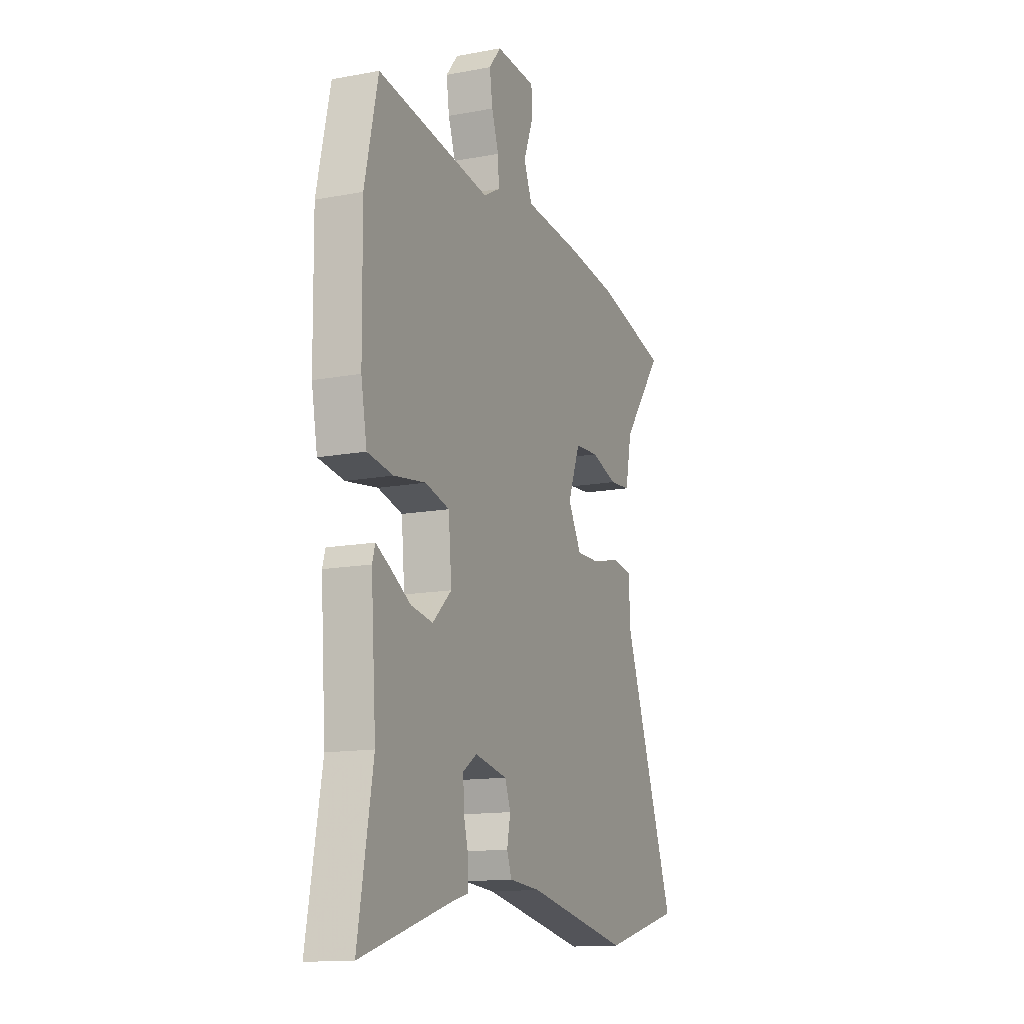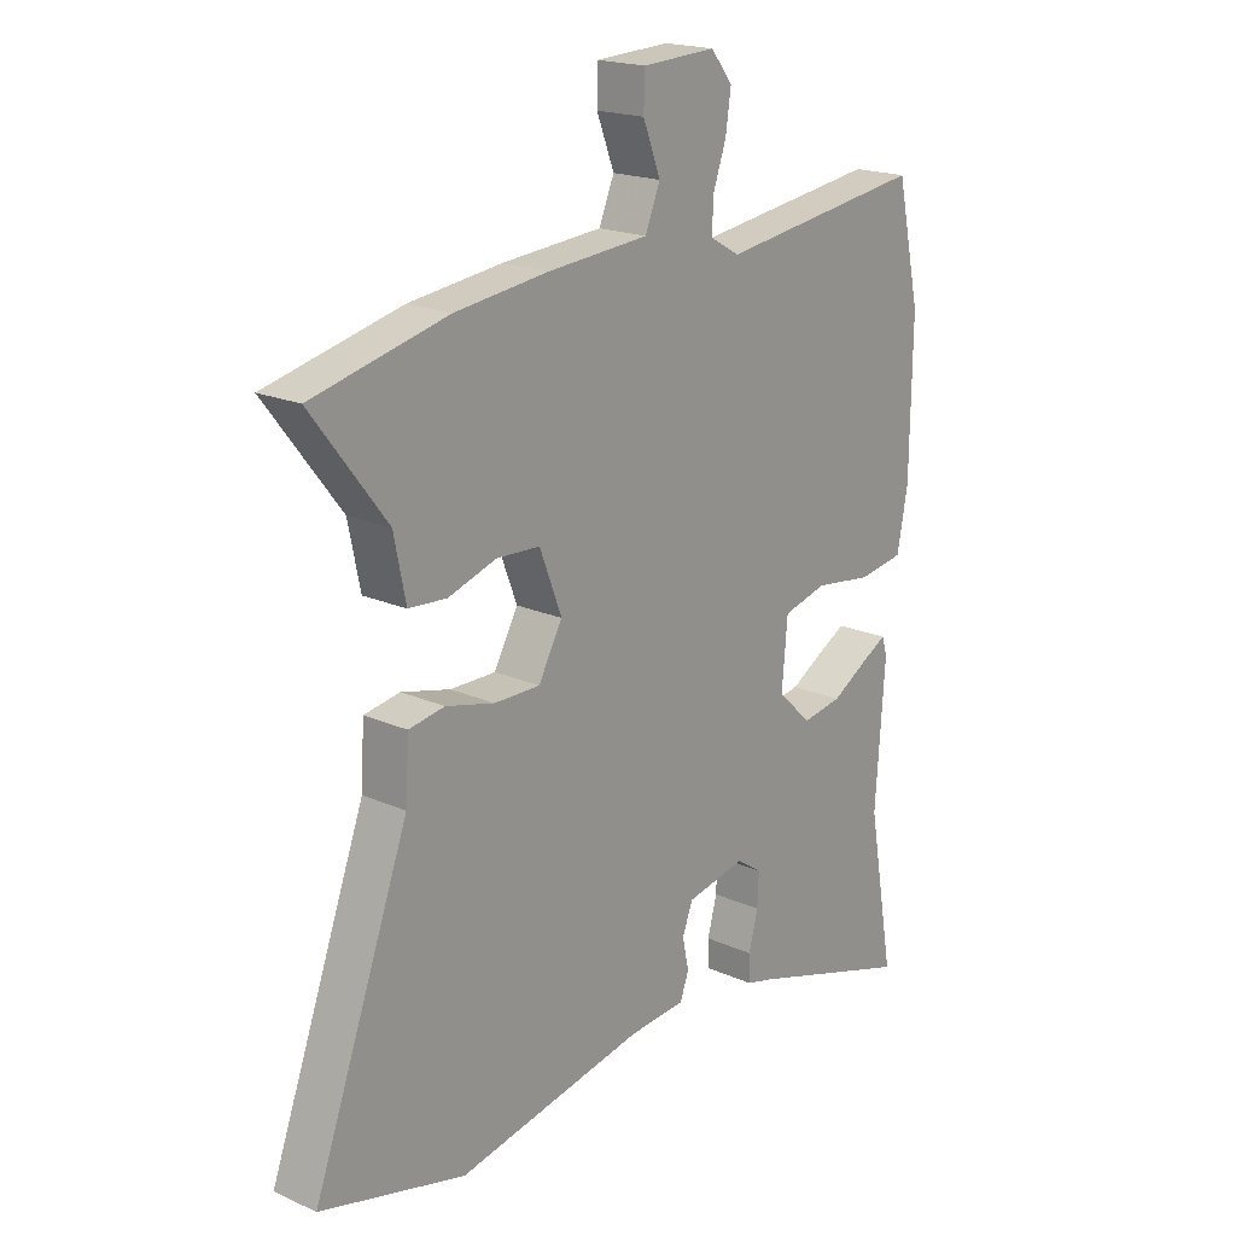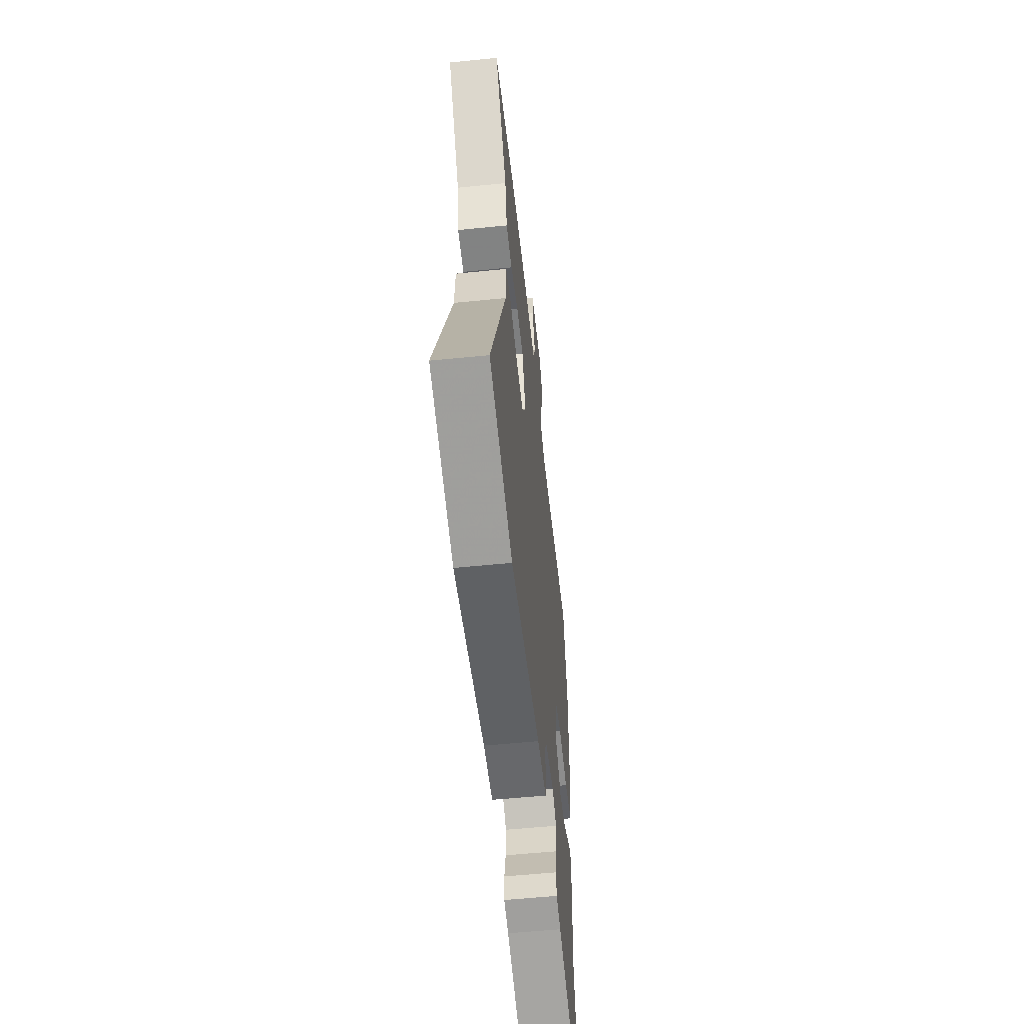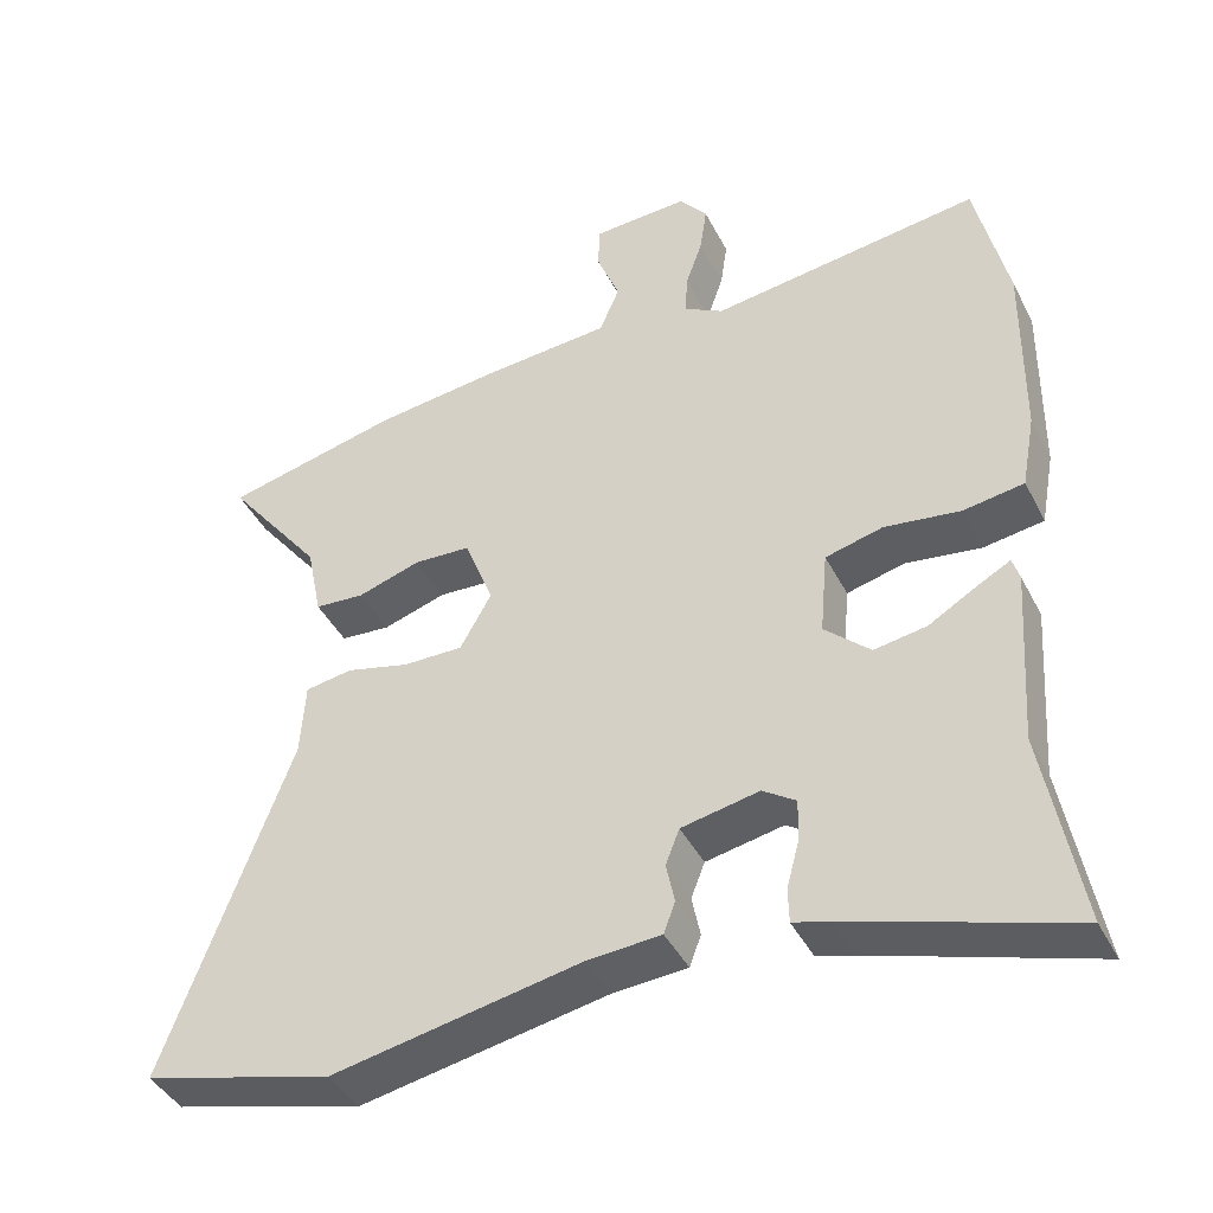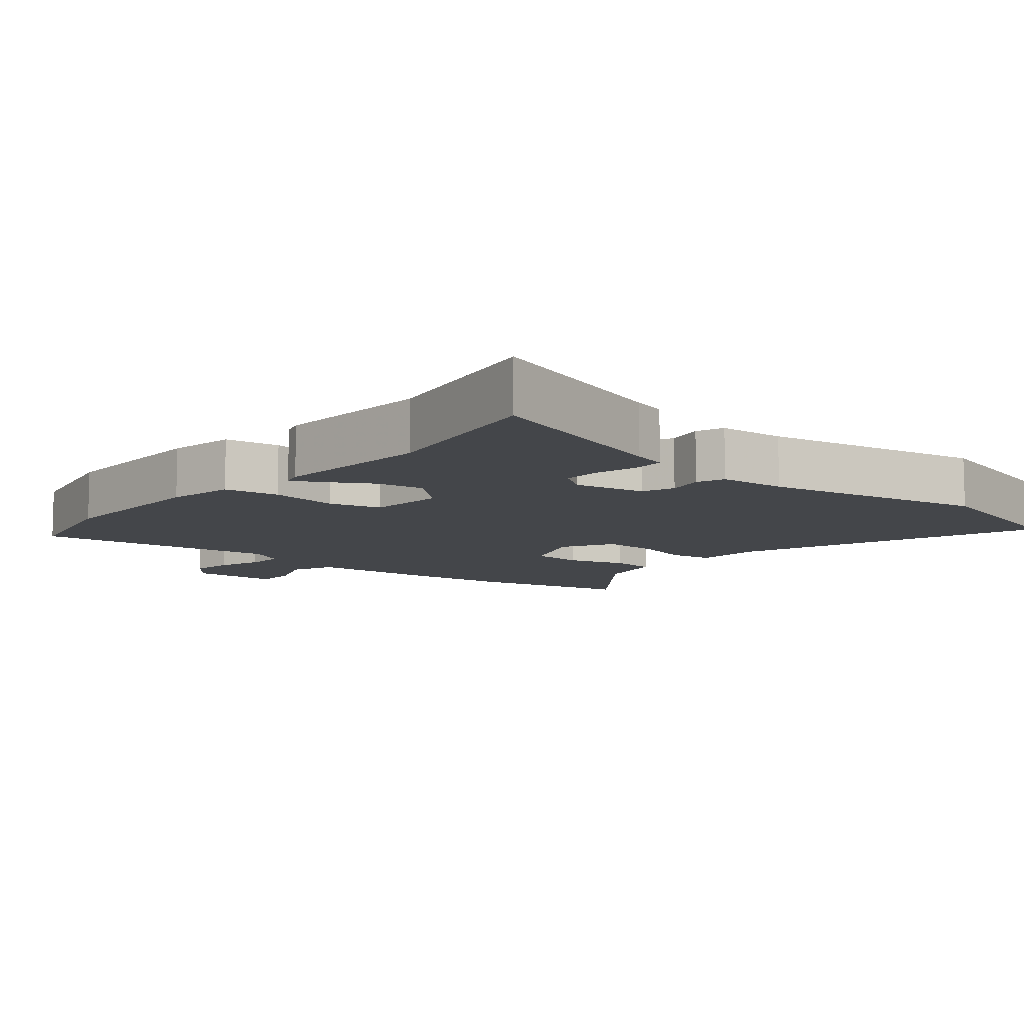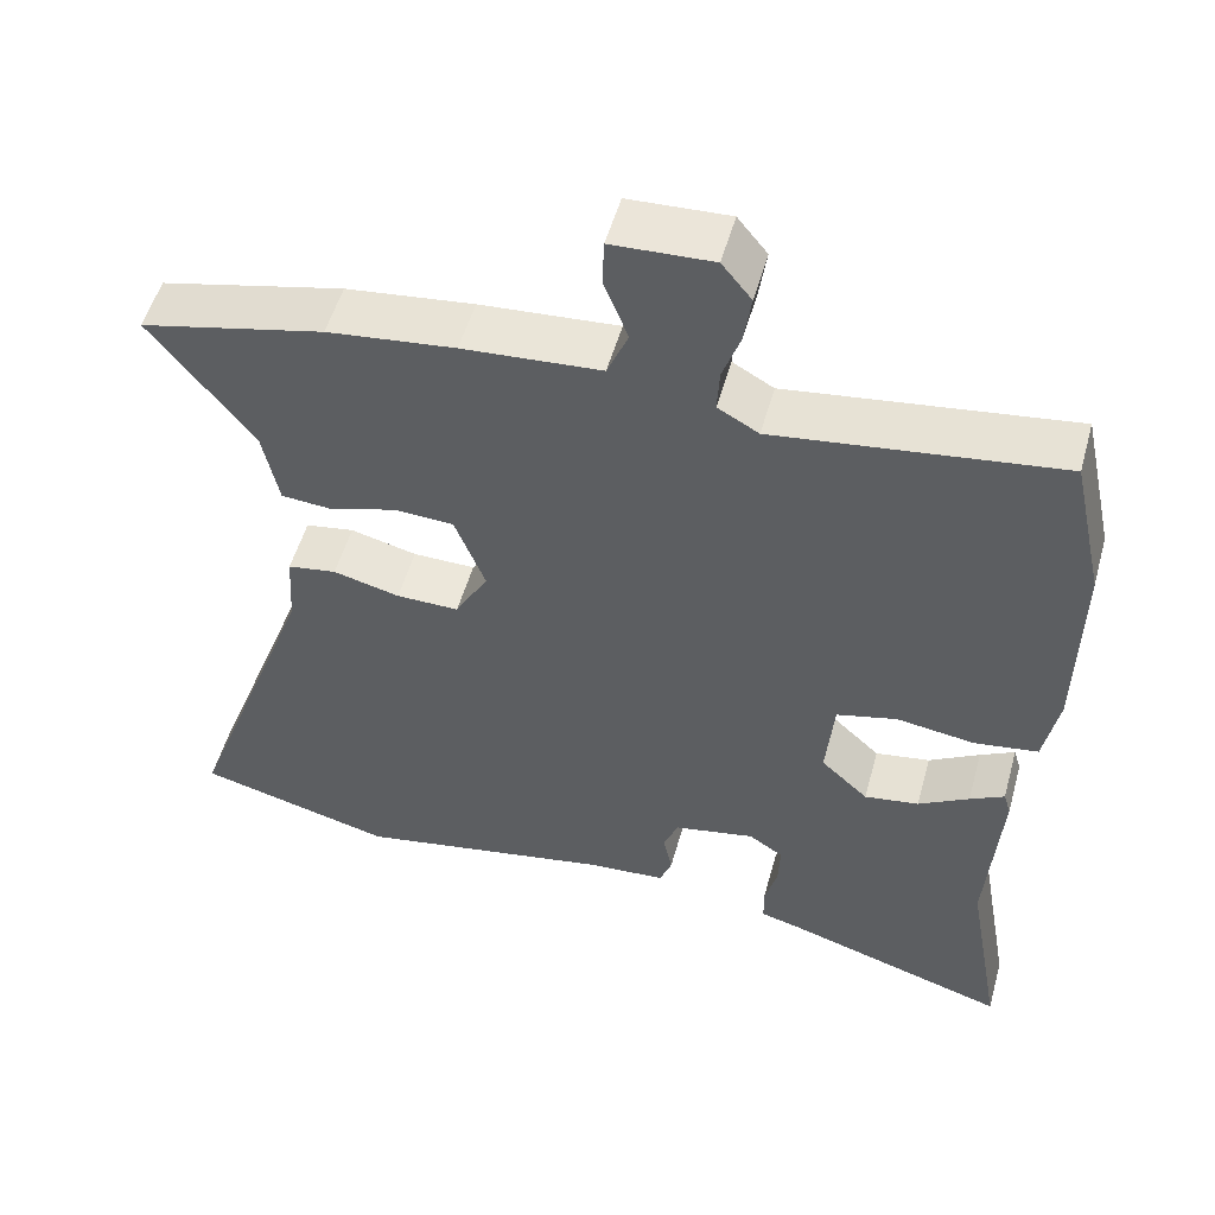
<metadata>
{"format":"obj","ext":"obj","renderer":"f3d","projection":"perspective","resolution":1024,"background":"white","views":[{"elev":-13.8,"azim":112.7,"up":"+Z"},{"elev":19.4,"azim":-50.3,"up":"+Z"},{"elev":-56.6,"azim":-84.0,"up":"+Z"},{"elev":-42.1,"azim":25.5,"up":"+Z"},{"elev":-9.5,"azim":140.1,"up":"+Y"},{"elev":52.7,"azim":15.5,"up":"+Z"}]}
</metadata>
<code>
v -0.602 0.07 0.476
v -0.373 0.07 0.53
v -0.214 0.07 0.549
v -0.042 0.07 0.562
v -0.016 0.07 0.624
v -0.046 0.07 0.701
v -0.044 0.07 0.759
v 0.081 0.07 0.765
v 0.118 0.07 0.719
v 0.109 0.07 0.657
v 0.087 0.07 0.594
v 0.084 0.07 0.54
v 0.135 0.07 0.511
v 0.487 0.07 0.558
v 0.528 0.07 0.373
v 0.525 0.07 0.13
v 0.507 0.07 0.033
v 0.428 0.07 0.021
v 0.33 0.07 0.035
v 0.255 0.07 0.016
v 0.245 0.07 -0.094
v 0.304 0.07 -0.149
v 0.372 0.07 -0.138
v 0.435 0.07 -0.101
v 0.478 0.07 -0.078
v 0.487 0.07 -0.108
v 0.471 0.07 -0.338
v 0.517 0.07 -0.596
v 0.233 0.07 -0.506
v 0.185 0.07 -0.493
v 0.184 0.07 -0.448
v 0.2 0.07 -0.388
v 0.202 0.07 -0.333
v 0.159 0.07 -0.304
v 0.058 0.07 -0.324
v 0.04 0.07 -0.37
v 0.051 0.07 -0.423
v 0.036 0.07 -0.463
v -0.061 0.07 -0.47
v -0.382 0.07 -0.531
v -0.628 0.07 -0.466
v -0.465 0.07 -0.025
v -0.459 0.07 0.071
v -0.398 0.07 0.081
v -0.315 0.07 0.06
v -0.237 0.07 0.059
v -0.196 0.07 0.132
v -0.234 0.07 0.23
v -0.308 0.07 0.234
v -0.39 0.07 0.208
v -0.455 0.07 0.213
v -0.475 0.07 0.311
v -0.602 0 0.476
v -0.373 0 0.53
v -0.214 0 0.549
v -0.042 0 0.562
v -0.016 0 0.624
v -0.046 0 0.701
v -0.044 0 0.759
v 0.081 0 0.765
v 0.118 0 0.719
v 0.109 0 0.657
v 0.087 0 0.594
v 0.084 0 0.54
v 0.135 0 0.511
v 0.487 0 0.558
v 0.528 0 0.373
v 0.525 0 0.13
v 0.507 0 0.033
v 0.428 0 0.021
v 0.33 0 0.035
v 0.255 0 0.016
v 0.245 0 -0.094
v 0.304 0 -0.149
v 0.372 0 -0.138
v 0.435 0 -0.101
v 0.478 0 -0.078
v 0.487 0 -0.108
v 0.471 0 -0.338
v 0.517 0 -0.596
v 0.233 0 -0.506
v 0.185 0 -0.493
v 0.184 0 -0.448
v 0.2 0 -0.388
v 0.202 0 -0.333
v 0.159 0 -0.304
v 0.058 0 -0.324
v 0.04 0 -0.37
v 0.051 0 -0.423
v 0.036 0 -0.463
v -0.061 0 -0.47
v -0.382 0 -0.531
v -0.628 0 -0.466
v -0.465 0 -0.025
v -0.459 0 0.071
v -0.398 0 0.081
v -0.315 0 0.06
v -0.237 0 0.059
v -0.196 0 0.132
v -0.234 0 0.23
v -0.308 0 0.234
v -0.39 0 0.208
v -0.455 0 0.213
v -0.475 0 0.311
f 49 50 51 52
f 48 49 52 1
f 42 43 44 45
f 42 45 46
f 39 40 41 42
f 39 42 46
f 36 37 38 39
f 35 36 39 46
f 34 35 46 47
f 29 30 31 32
f 27 28 29 32
f 27 32 33
f 23 24 25 26
f 23 26 27 33
f 16 17 18 19
f 16 19 20
f 13 14 15 16
f 12 13 16 20
f 8 9 10 11
f 8 11 12
f 5 6 7 8
f 4 5 8 12
f 48 1 2 3
f 22 23 33 34
f 21 22 34 47
f 20 21 47 48
f 12 20 48
f 3 4 12 48
f 104 103 102 101
f 53 104 101 100
f 97 96 95 94
f 98 97 94
f 94 93 92 91
f 98 94 91
f 91 90 89 88
f 98 91 88 87
f 99 98 87 86
f 84 83 82 81
f 84 81 80 79
f 85 84 79
f 78 77 76 75
f 85 79 78 75
f 71 70 69 68
f 72 71 68
f 68 67 66 65
f 72 68 65 64
f 63 62 61 60
f 64 63 60
f 60 59 58 57
f 64 60 57 56
f 55 54 53 100
f 86 85 75 74
f 99 86 74 73
f 100 99 73 72
f 100 72 64
f 100 64 56 55
f 1 53 54 2
f 2 54 55 3
f 3 55 56 4
f 4 56 57 5
f 5 57 58 6
f 6 58 59 7
f 7 59 60 8
f 8 60 61 9
f 9 61 62 10
f 10 62 63 11
f 11 63 64 12
f 12 64 65 13
f 13 65 66 14
f 14 66 67 15
f 15 67 68 16
f 16 68 69 17
f 17 69 70 18
f 18 70 71 19
f 19 71 72 20
f 20 72 73 21
f 21 73 74 22
f 22 74 75 23
f 23 75 76 24
f 24 76 77 25
f 25 77 78 26
f 26 78 79 27
f 27 79 80 28
f 28 80 81 29
f 29 81 82 30
f 30 82 83 31
f 31 83 84 32
f 32 84 85 33
f 33 85 86 34
f 34 86 87 35
f 35 87 88 36
f 36 88 89 37
f 37 89 90 38
f 38 90 91 39
f 39 91 92 40
f 40 92 93 41
f 41 93 94 42
f 42 94 95 43
f 43 95 96 44
f 44 96 97 45
f 45 97 98 46
f 46 98 99 47
f 47 99 100 48
f 48 100 101 49
f 49 101 102 50
f 50 102 103 51
f 51 103 104 52
f 52 104 53 1

</code>
